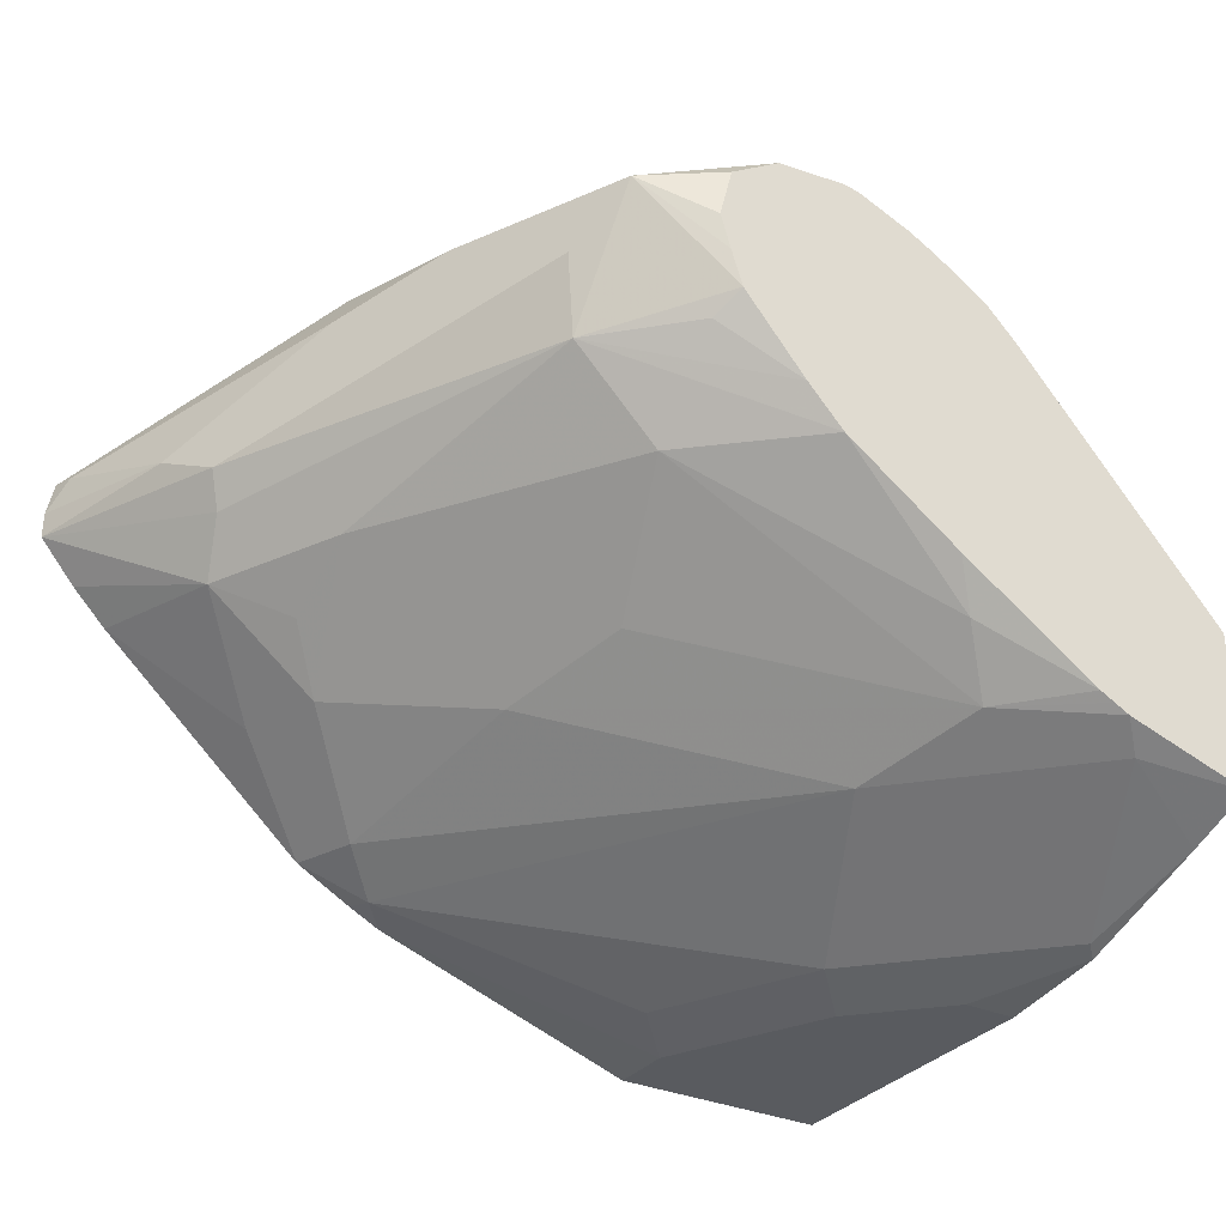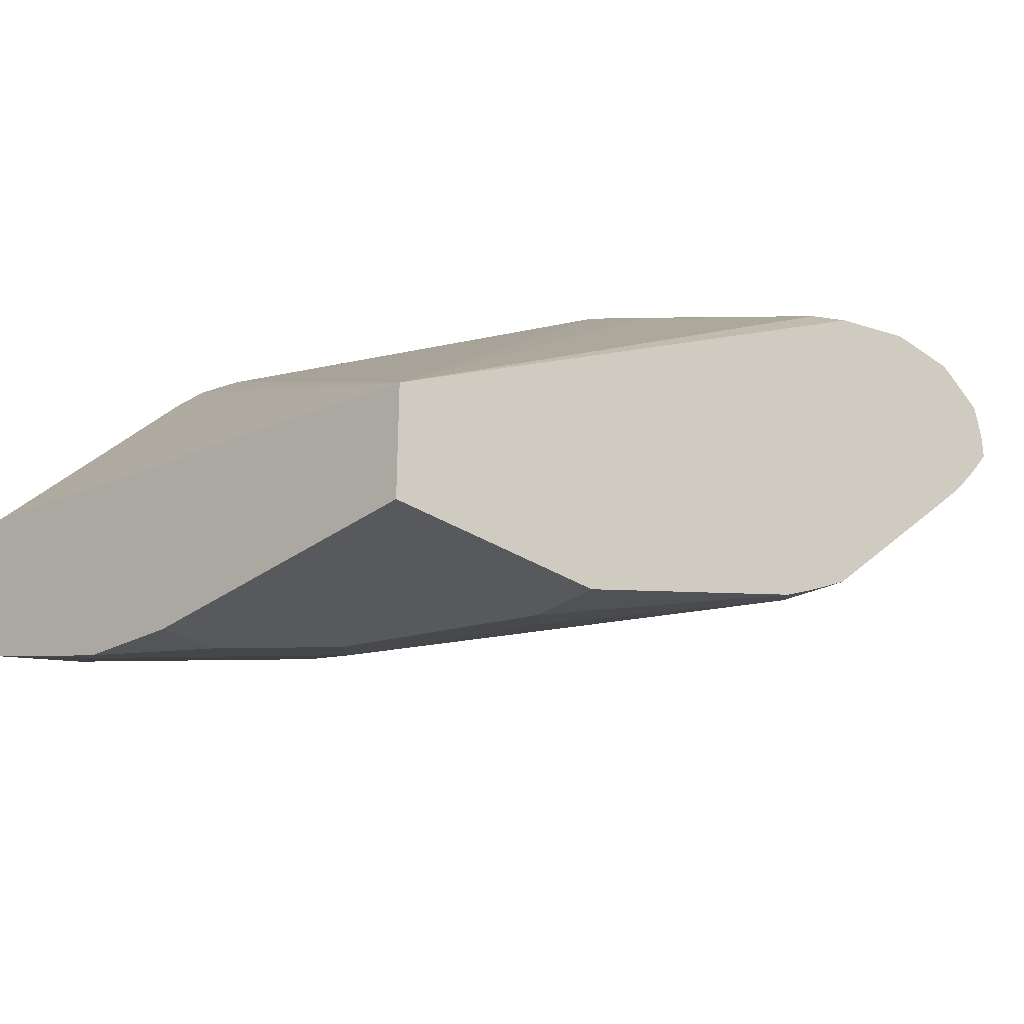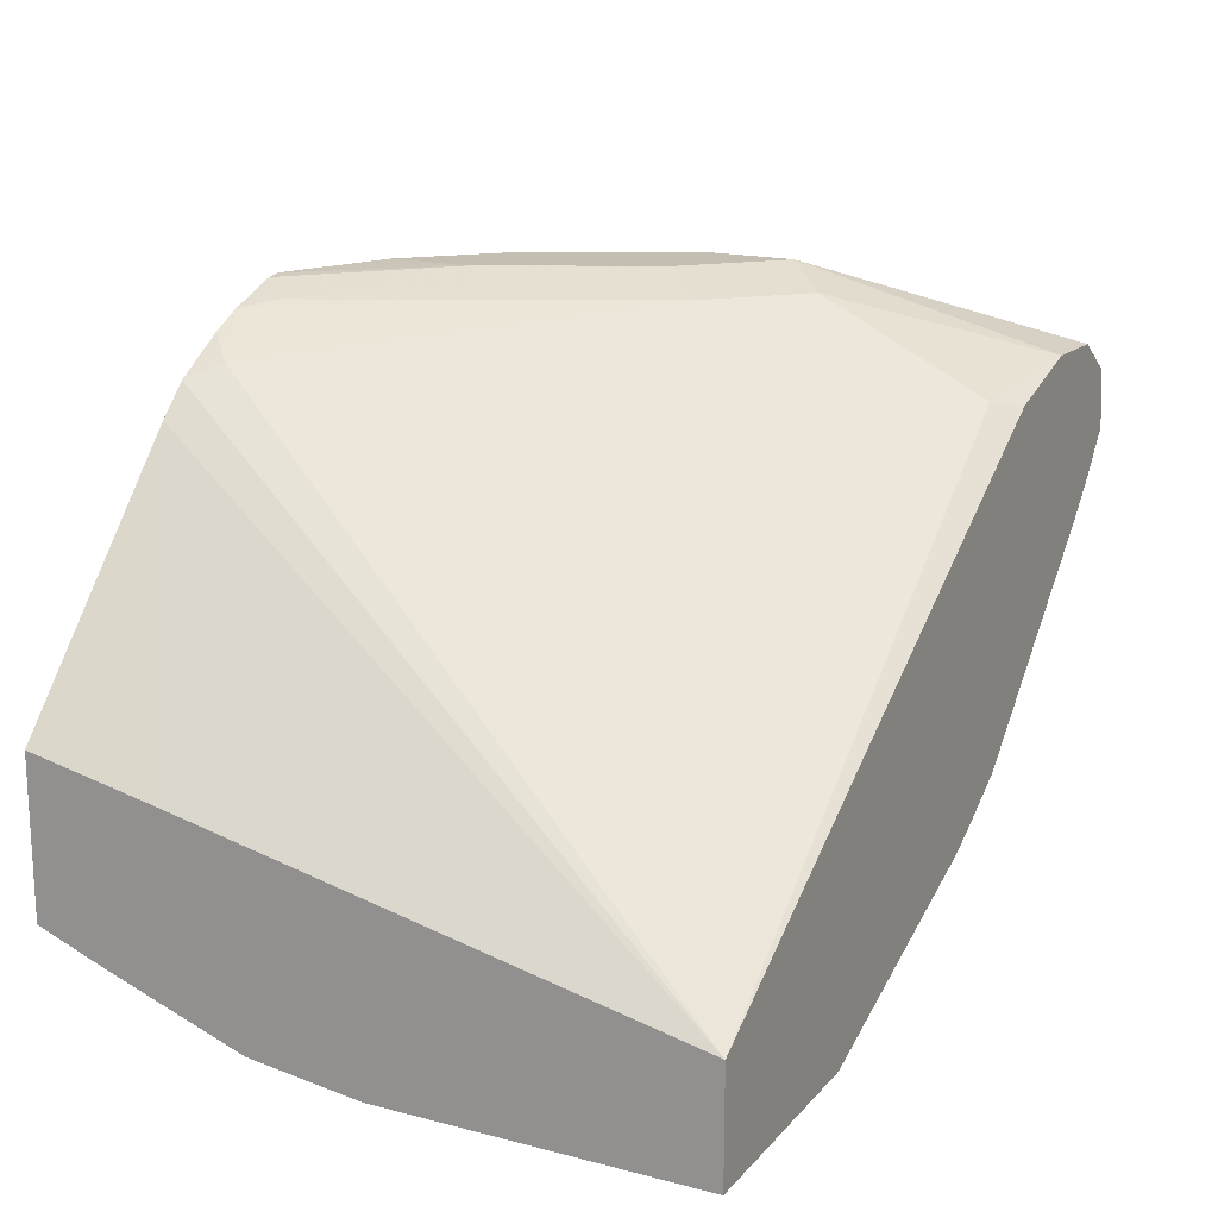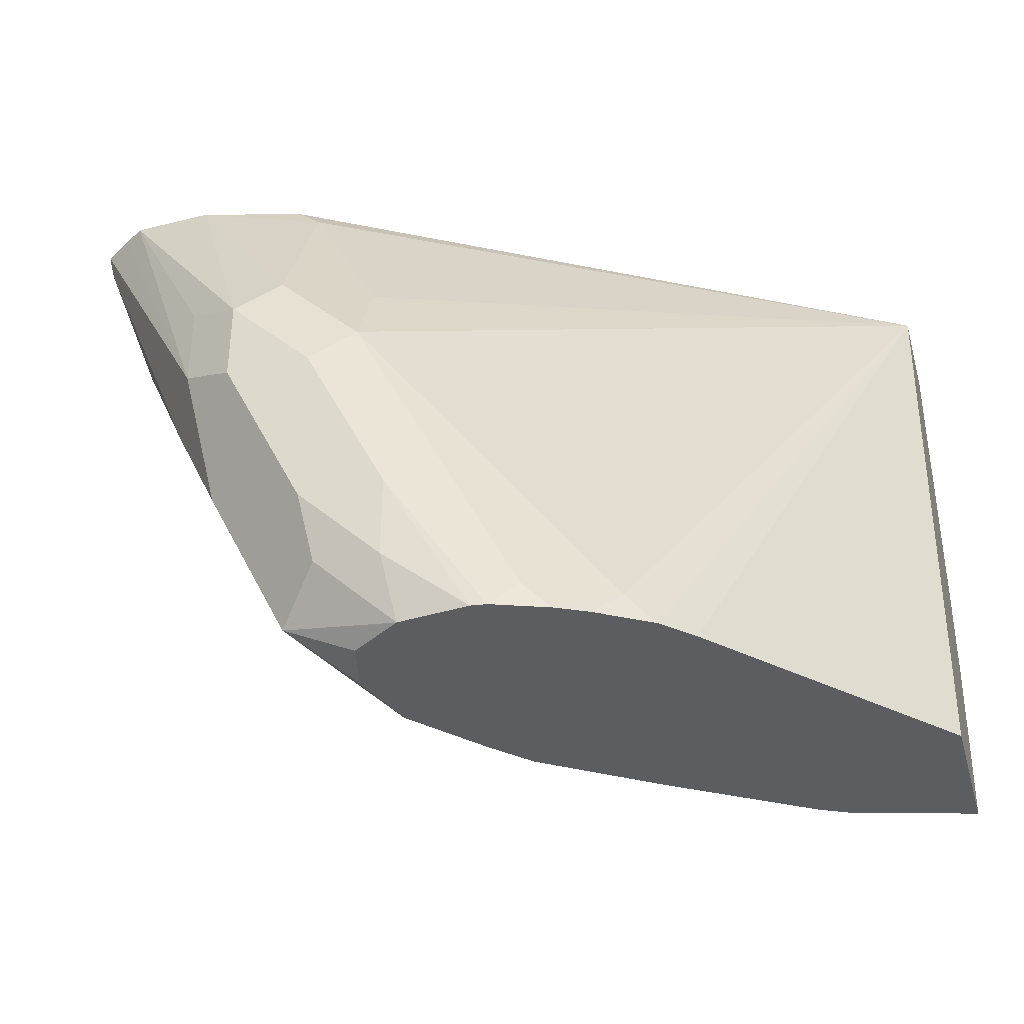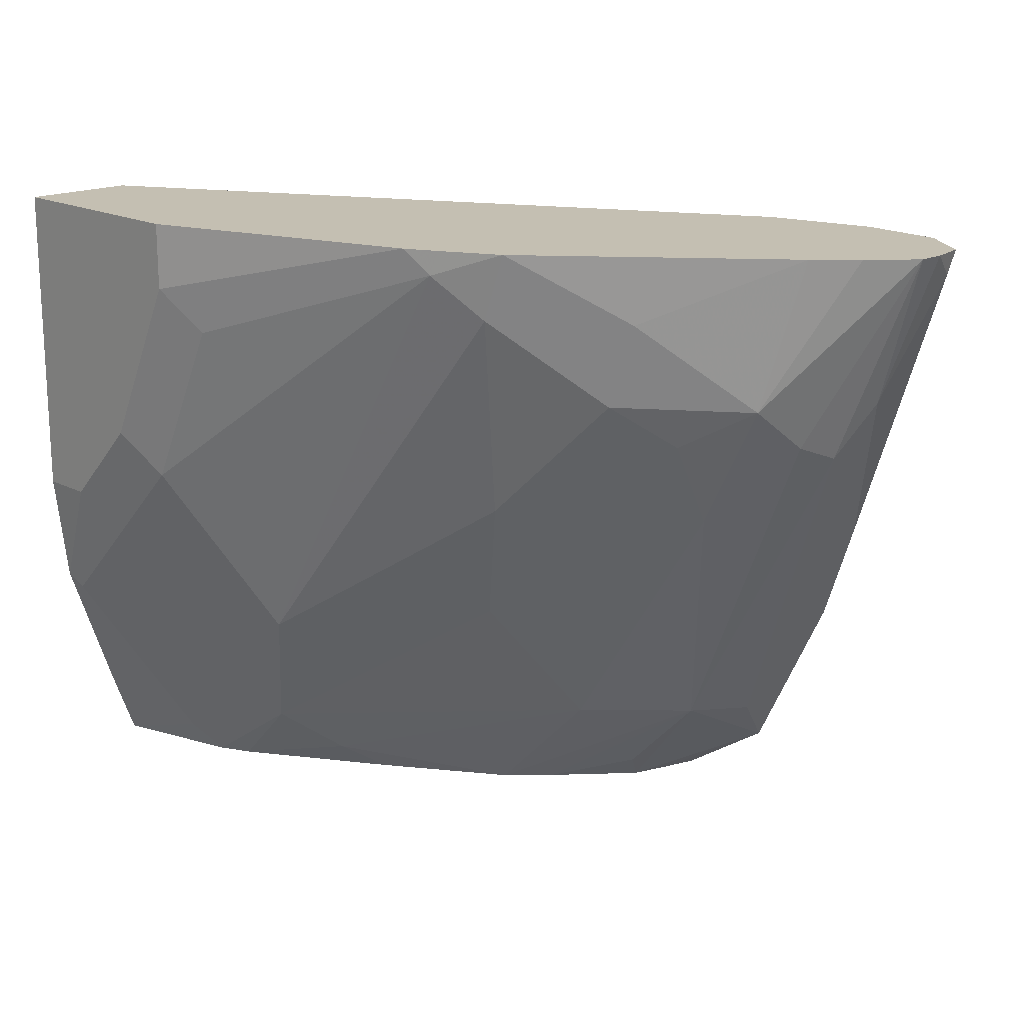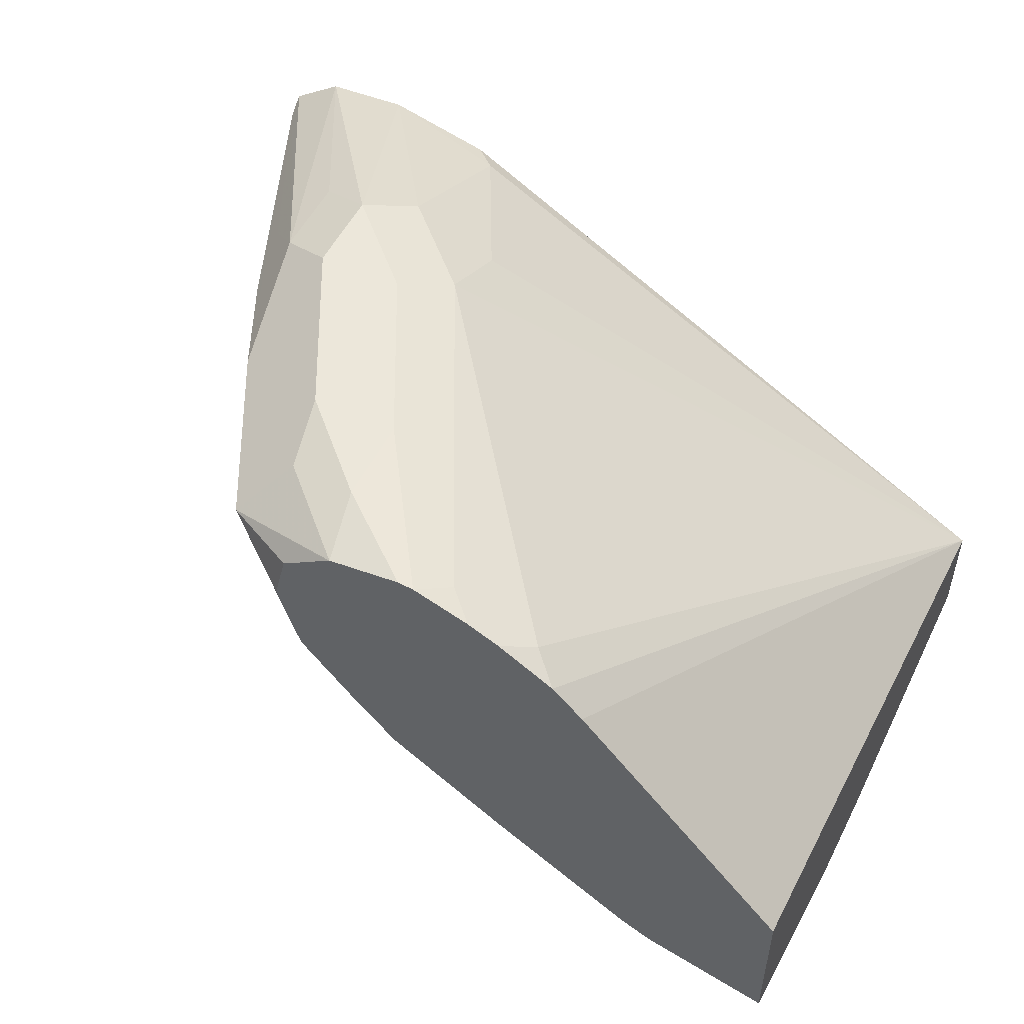
<metadata>
{"format":"obj","ext":"obj","renderer":"f3d","projection":"perspective","resolution":1024,"background":"white","views":[{"elev":-32.0,"azim":148.2,"up":"+Y"},{"elev":-30.0,"azim":-43.6,"up":"+Y"},{"elev":17.2,"azim":-62.7,"up":"+Y"},{"elev":-36.9,"azim":-164.6,"up":"+Z"},{"elev":17.6,"azim":46.2,"up":"+Z"},{"elev":51.9,"azim":-154.3,"up":"+Y"}]}
</metadata>
<code>
v 0.6788 -0.3068 -0.5824
v 0.6765 -0.3149 -0.5824
v 0.6757 -0.2943 -0.5824
v 0.6938 -0.2964 -0.5726
v 0.6738 -0.3235 -0.5824
v 0.664 -0.2866 -0.5824
v 0.6837 -0.2863 -0.5625
v 0.6871 -0.2829 -0.5456
v 0.7141 -0.2964 -0.5322
v 0.7343 -0.3166 -0.4918
v 0.7006 -0.3099 -0.5591
v 0.6972 -0.3284 -0.5557
v 0.6636 -0.2863 -0.5824
v 0.677 -0.3284 -0.576
v 0.6589 -0.3411 -0.5824
v 0.7073 -0.2829 -0.5052
v 0.6669 -0.2829 -0.5658
v 0.7208 -0.2897 -0.4985
v 0.7309 -0.2998 -0.4884
v 0.7578 -0.3133 -0.4345
v 0.7275 -0.3031 -0.5052
v 0.7477 -0.3233 -0.4648
v 0.741 -0.3301 -0.4783
v 0.7376 -0.3385 -0.4749
v 0.7174 -0.3486 -0.4951
v 0.677 -0.3486 -0.5557
v 0.6503 -0.3502 -0.5824
v 0.6467 -0.2843 -0.5824
v 0.7073 -0.2829 -0.485
v 0.6669 -0.2829 -0.5456
v 0.7208 -0.2897 -0.4783
v 0.7469 -0.304 -0.4287
v 0.752 -0.3074 -0.4287
v 0.759 -0.3121 -0.4287
v 0.7608 -0.3206 -0.4287
v 0.7608 -0.3269 -0.4287
v 0.7343 -0.3503 -0.4648
v 0.7174 -0.3587 -0.4749
v 0.7073 -0.3713 -0.4648
v 0.677 -0.3789 -0.4951
v 0.6669 -0.3713 -0.5254
v 0.6063 -0.3915 -0.5658
v 0.6164 -0.3789 -0.576
v 0.6229 -0.3692 -0.5824
v 0.6431 -0.2847 -0.5824
v 0.6871 -0.2829 -0.5052
v 0.6972 -0.288 -0.4749
v 0.7275 -0.3031 -0.4287
v 0.6366 -0.288 -0.576
v 0.6568 -0.288 -0.5355
v 0.752 -0.3372 -0.4287
v 0.7435 -0.3457 -0.4287
v 0.7141 -0.3705 -0.4446
v 0.6871 -0.3915 -0.4446
v 0.6164 -0.3991 -0.5355
v 0.5962 -0.3991 -0.5557
v 0.5825 -0.3943 -0.5824
v 0.5861 -0.3924 -0.5824
v 0.5897 -0.3906 -0.5824
v 0.6301 -0.2896 -0.5824
v 0.677 -0.288 -0.4951
v 0.6972 -0.3082 -0.4345
v 0.677 -0.2981 -0.4749
v 0.7031 -0.3097 -0.4287
v 0.6164 -0.2981 -0.576
v 0.6924 -0.3909 -0.4287
v 0.677 -0.3991 -0.4345
v 0.5962 -0.4193 -0.4951
v 0.576 -0.3991 -0.576
v 0.5524 -0.403 -0.5824
v 0.6229 -0.2932 -0.5824
v 0.5524 -0.3974 -0.4287
v 0.6099 -0.3013 -0.5824
v 0.679 -0.3982 -0.4287
v 0.6711 -0.4021 -0.4287
v 0.6164 -0.4193 -0.4547
v 0.5861 -0.4244 -0.485
v 0.5659 -0.4244 -0.5052
v 0.5524 -0.421 -0.5322
v 0.5558 -0.4193 -0.5355
v 0.5524 -0.4092 -0.5658
v 0.5524 -0.3653 -0.5824
v 0.6027 -0.3086 -0.5824
v 0.5524 -0.3713 -0.5524
v 0.5524 -0.4244 -0.4287
v 0.6063 -0.4244 -0.4287
v 0.6063 -0.4244 -0.4446
v 0.5524 -0.4244 -0.5052
f 40 55 42
f 40 42 41
f 42 56 57
f 42 57 58
f 42 58 59
f 42 59 43
f 42 55 56
f 43 59 44
f 46 50 61
f 46 61 47
f 47 62 48
f 47 63 62
f 48 62 64
f 49 60 50
f 50 60 65
f 40 54 55
f 50 65 61
f 45 60 49
f 47 61 63
f 32 36 35
f 37 39 38
f 52 66 53
f 32 48 64
f 32 64 72
f 32 72 85
f 32 85 86
f 32 86 75
f 32 75 74
f 32 74 66
f 39 54 40
f 32 66 52
f 32 51 36
f 32 35 34
f 32 34 33
f 36 51 37
f 37 51 52
f 37 52 53
f 37 53 54
f 37 54 39
f 32 52 51
f 53 66 54
f 68 80 69
f 54 67 55
f 70 81 79
f 70 79 88
f 70 88 85
f 70 85 72
f 70 72 84
f 70 84 82
f 72 73 83
f 72 83 84
f 69 81 70
f 75 86 87
f 77 87 86
f 77 86 85
f 77 85 88
f 77 88 78
f 78 88 79
f 79 81 80
f 82 84 83
f 30 50 46
f 75 87 76
f 54 66 67
f 69 80 81
f 68 78 79
f 55 68 56
f 55 67 68
f 56 68 69
f 56 69 57
f 57 69 70
f 60 71 65
f 61 65 72
f 61 72 63
f 68 79 80
f 62 63 72
f 65 71 73
f 65 73 72
f 66 74 67
f 67 74 75
f 67 76 68
f 68 76 87
f 68 87 77
f 68 77 78
f 62 72 64
f 30 49 50
f 67 75 76
f 29 32 31
f 4 8 16
f 4 16 9
f 4 9 10
f 30 45 49
f 4 10 11
f 4 11 12
f 4 12 5
f 4 6 13
f 4 7 8
f 4 13 7
f 5 12 14
f 7 13 8
f 8 13 17
f 8 17 30
f 8 30 46
f 8 46 29
f 8 29 16
f 9 18 19
f 5 14 15
f 9 19 20
f 3 6 4
f 1 4 2
f 1 2 5
f 1 5 15
f 1 15 27
f 1 27 44
f 1 44 59
f 1 59 58
f 1 58 57
f 1 57 70
f 2 4 5
f 1 70 82
f 1 83 73
f 1 73 71
f 1 71 60
f 1 45 28
f 1 28 13
f 1 13 6
f 1 6 3
f 1 3 4
f 1 82 83
f 9 20 21
f 1 60 45
f 9 16 18
f 22 35 36
f 22 36 23
f 23 36 24
f 24 36 37
f 24 37 25
f 25 37 38
f 25 38 39
f 25 39 40
f 20 22 21
f 25 40 41
f 26 41 42
f 26 43 27
f 27 43 44
f 28 45 30
f 29 46 47
f 29 47 48
f 29 48 32
f 9 21 10
f 25 41 26
f 20 35 22
f 26 42 43
f 18 20 19
f 10 22 23
f 20 34 35
f 10 23 11
f 10 21 22
f 11 23 12
f 12 24 25
f 12 25 26
f 12 26 27
f 12 27 15
f 12 23 24
f 13 28 17
f 16 29 31
f 16 31 18
f 18 34 20
f 17 28 30
f 18 31 32
f 18 32 33
f 12 15 14
f 18 33 34

</code>
